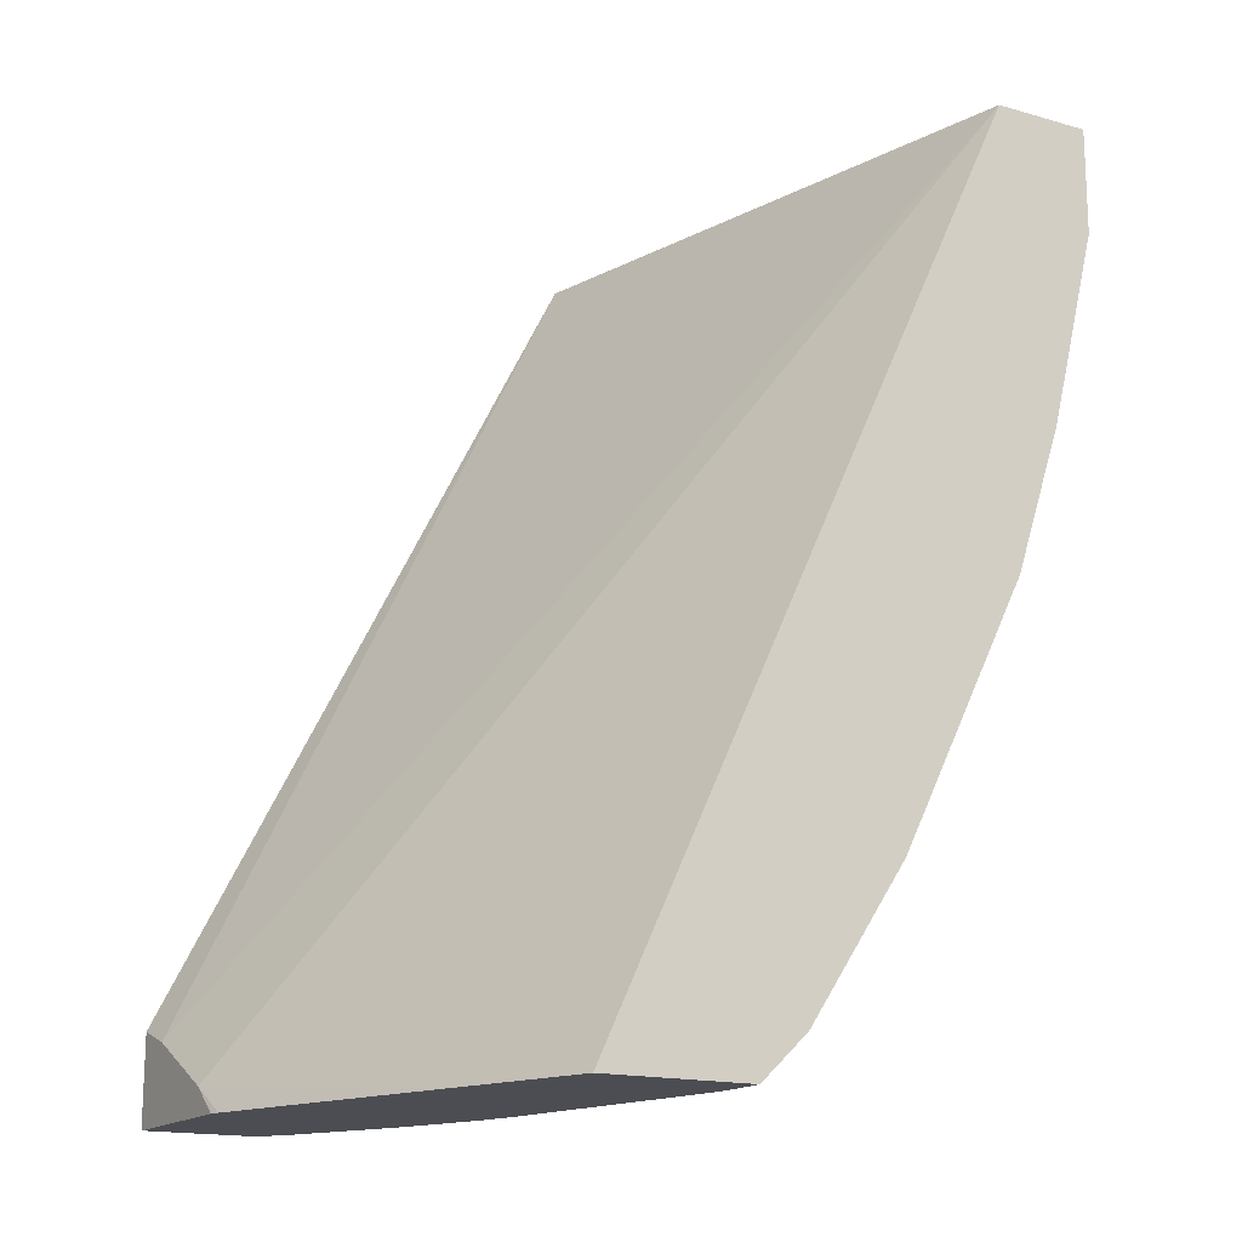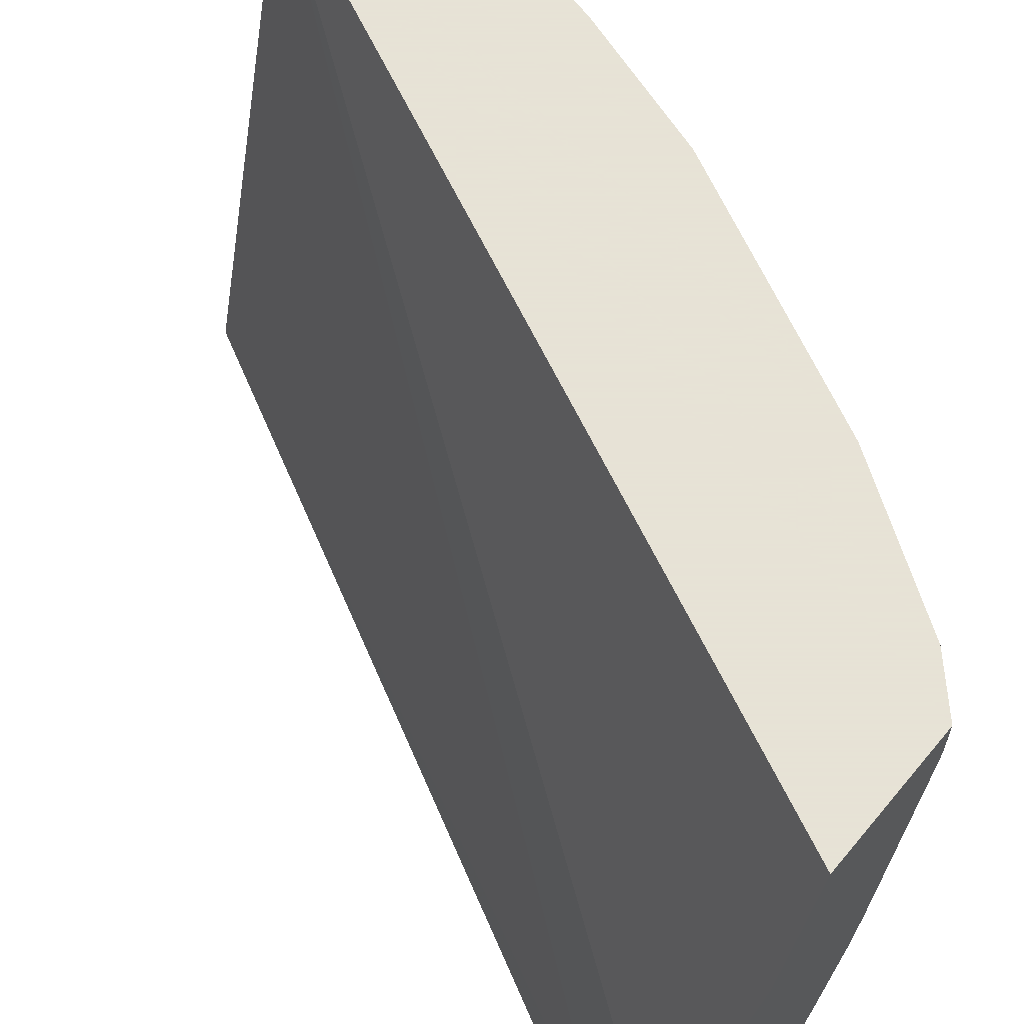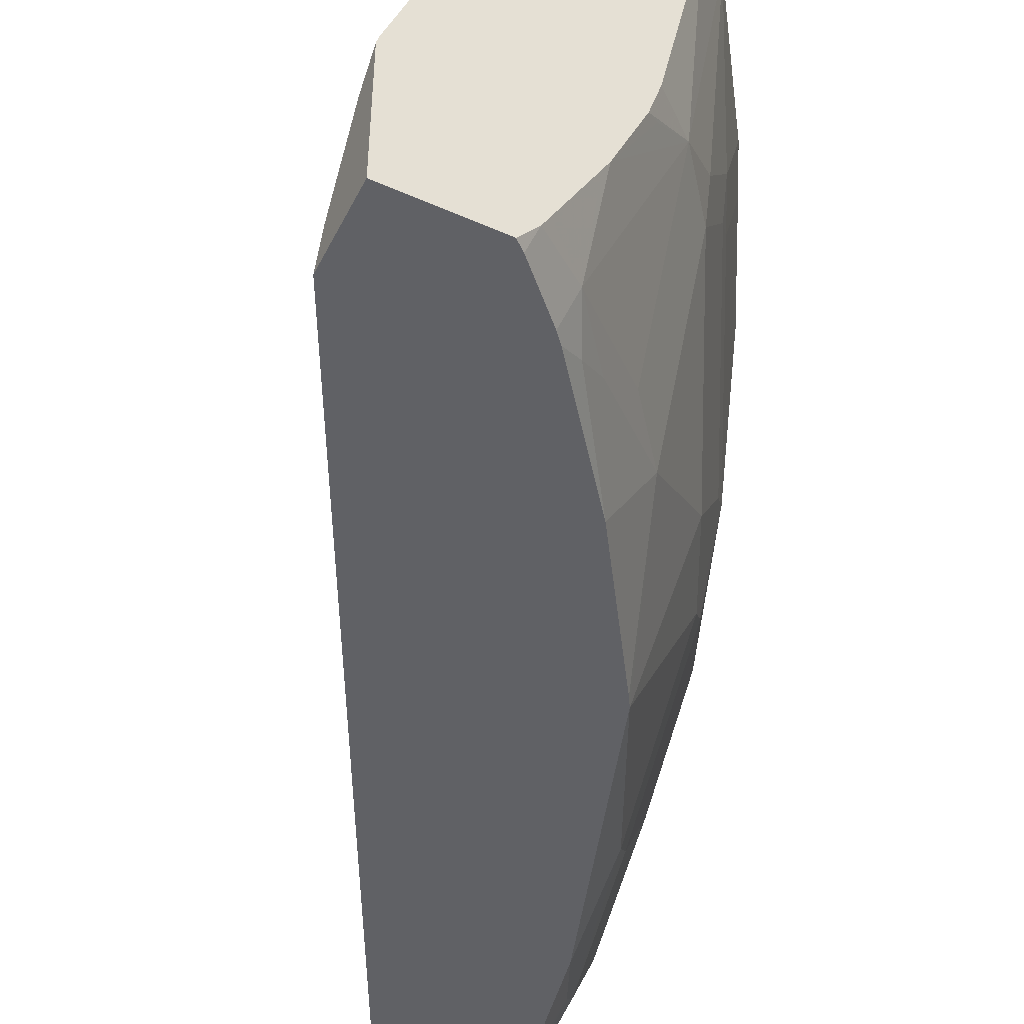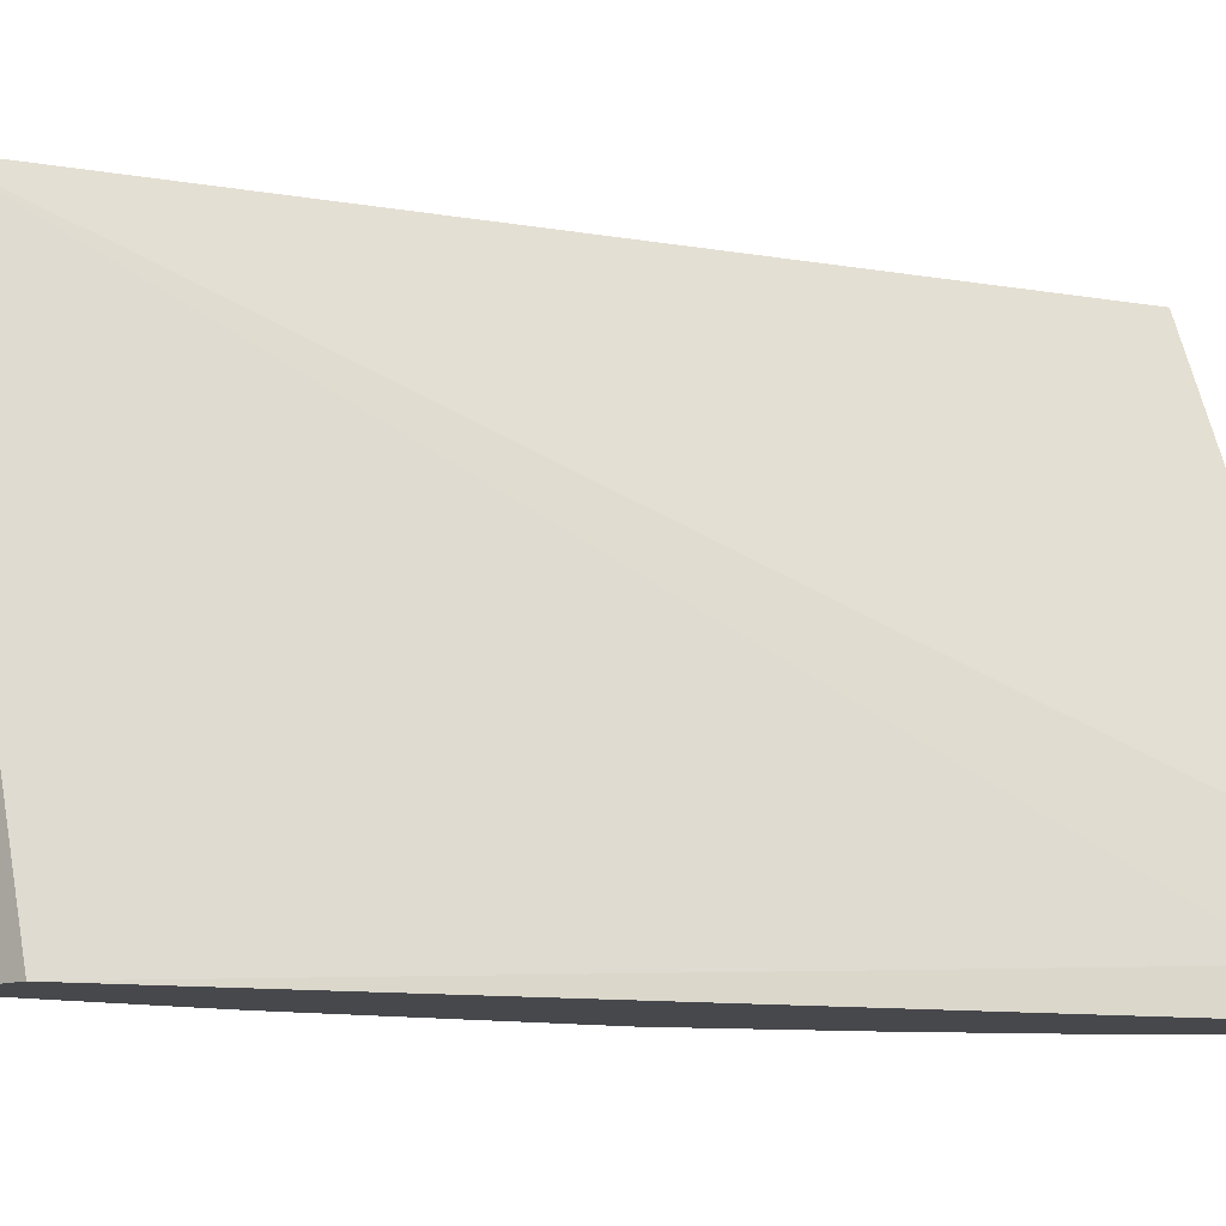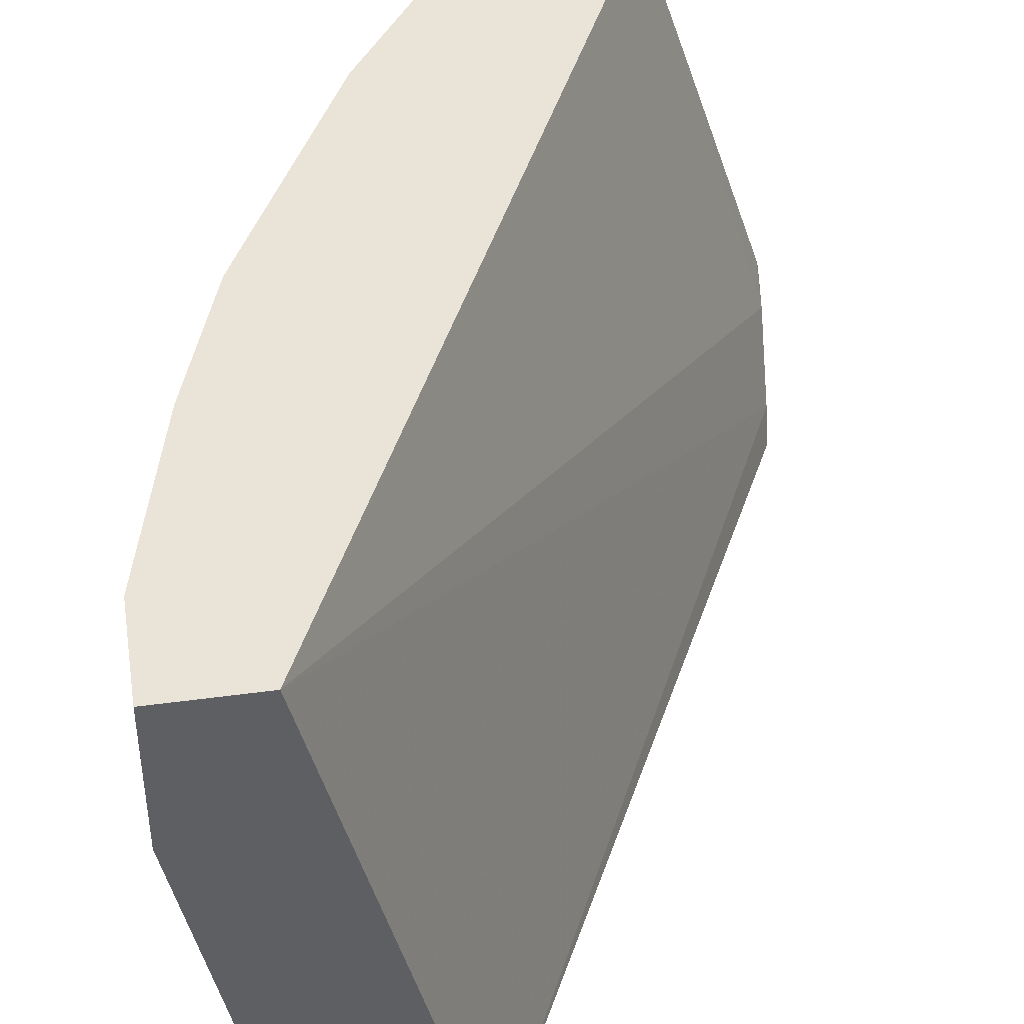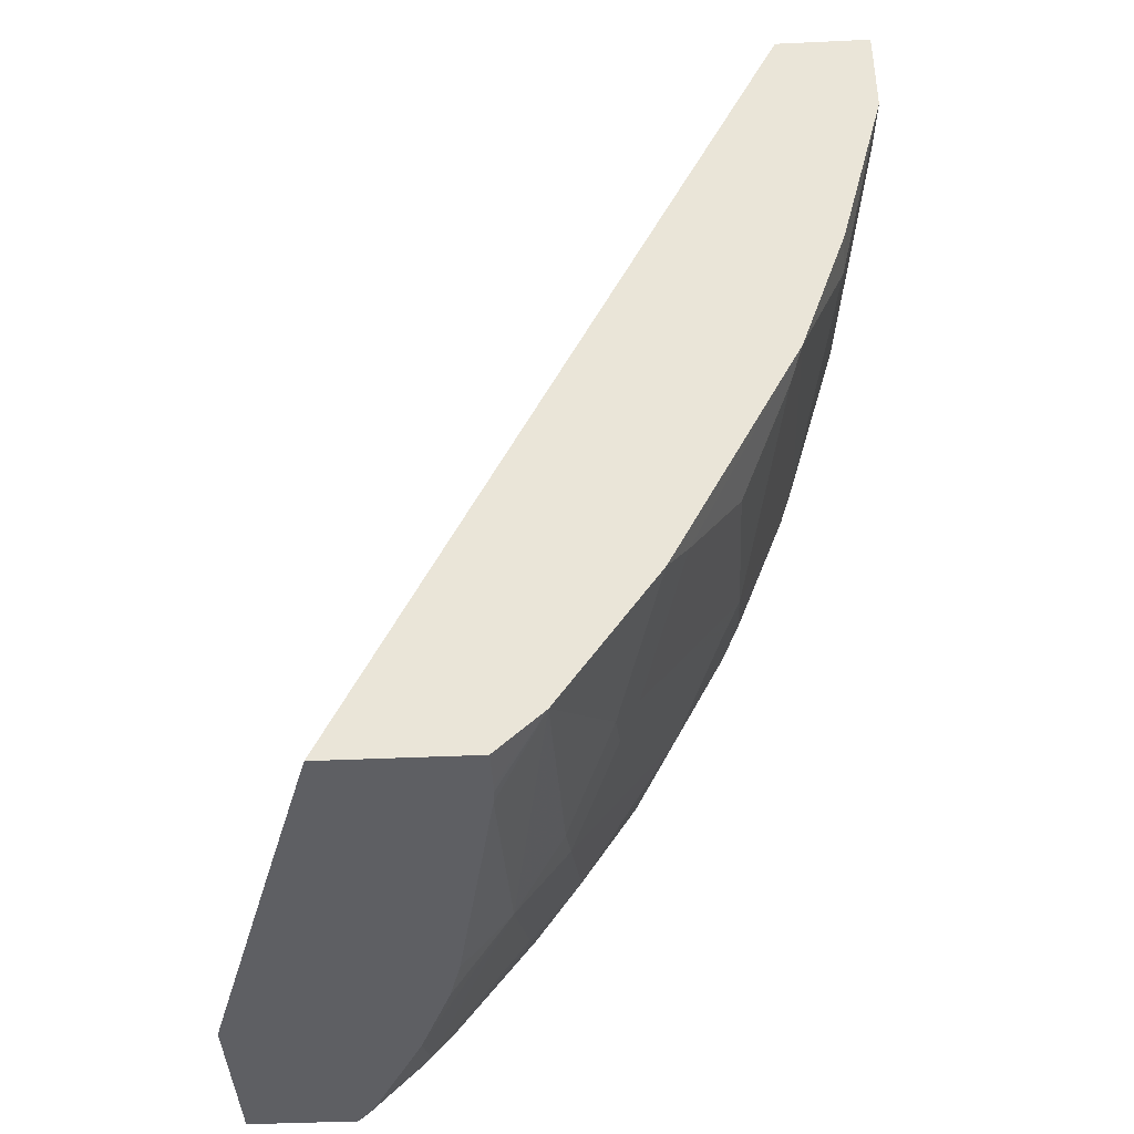
<metadata>
{"format":"obj","ext":"obj","renderer":"f3d","projection":"perspective","resolution":1024,"background":"white","views":[{"elev":-16.4,"azim":-30.1,"up":"+Y"},{"elev":62.8,"azim":-50.3,"up":"+Z"},{"elev":-48.6,"azim":-26.2,"up":"+Z"},{"elev":-11.3,"azim":-137.7,"up":"+Z"},{"elev":43.3,"azim":170.8,"up":"+Z"},{"elev":-41.4,"azim":3.2,"up":"+Y"}]}
</metadata>
<code>
v 0.3109 -0.8018 -0.2359
v 0.3555 -0.8018 -0.2359
v 0.3109 -0.8018 -0.1682
v 0.3109 -0.7659 -0.2359
v 0.3598 -0.7982 -0.2359
v 0.3633 -0.8018 -0.2253
v 0.312 -0.8018 -0.164
v 0.3109 -0.7911 -0.1813
v 0.3109 -0.7715 -0.2192
v 0.4797 -0.4355 -0.2359
v 0.3797 -0.7783 -0.2359
v 0.3664 -0.8018 -0.2192
v 0.3853 -0.7839 -0.2192
v 0.3465 -0.8018 -0.05979
v 0.5381 -0.4355 -9.275e-05
v 0.5279 -0.4355 -0.2359
v 0.3835 -0.774 -0.2359
v 0.3695 -0.8018 -0.2131
v 0.3936 -0.7672 -0.2292
v 0.4061 -0.7573 -0.2192
v 0.4252 -0.744 -0.1993
v 0.4252 -0.7839 -0.1196
v 0.3863 -0.8018 -0.1793
v 0.3833 -0.8018 -0.1855
v 0.3664 -0.8018 -9.275e-05
v 0.5779 -0.4355 -9.275e-05
v 0.558 -0.4355 -0.1594
v 0.558 -0.4584 -0.1594
v 0.553 -0.4684 -0.1694
v 0.5331 -0.4883 -0.2092
v 0.5256 -0.4982 -0.2192
v 0.5198 -0.4783 -0.2359
v 0.4252 -0.7207 -0.2359
v 0.4335 -0.7274 -0.2092
v 0.4459 -0.7174 -0.1993
v 0.445 -0.7839 -9.275e-05
v 0.4254 -0.8018 -0.02606
v 0.4055 -0.8018 -0.1257
v 0.4003 -0.8018 -0.1441
v 0.4061 -0.7971 -0.1395
v 0.4459 -0.7573 -0.1196
v 0.4451 -0.7639 -0.09965
v 0.4261 -0.8018 -9.275e-05
v 0.5779 -0.4355 -0.05979
v 0.5779 -0.4584 -9.275e-05
v 0.5779 -0.4385 -0.05979
v 0.558 -0.4783 -0.1395
v 0.5381 -0.5381 -0.1594
v 0.5331 -0.5481 -0.1694
v 0.5131 -0.568 -0.2092
v 0.5057 -0.578 -0.2192
v 0.5081 -0.5349 -0.2359
v 0.4657 -0.6587 -0.2359
v 0.4682 -0.6544 -0.2359
v 0.4658 -0.6975 -0.1793
v 0.4262 -0.8018 -0.0169
v 0.4262 -0.8018 -0.01995
v 0.465 -0.744 -0.05979
v 0.4849 -0.7241 -9.275e-05
v 0.4658 -0.7174 -0.1395
v 0.4658 -0.7373 -0.07973
v 0.5779 -0.4584 -0.03987
v 0.5779 -0.4784 -9.275e-05
v 0.558 -0.5182 -0.09965
v 0.5381 -0.558 -0.1395
v 0.5331 -0.5879 -0.1295
v 0.5131 -0.6079 -0.1694
v 0.4882 -0.5947 -0.2359
v 0.5057 -0.5979 -0.1993
v 0.4858 -0.6776 -0.1594
v 0.5057 -0.6178 -0.1793
v 0.5057 -0.6377 -0.1594
v 0.4733 -0.7274 -0.06976
v 0.4932 -0.7075 -0.009973
v 0.4916 -0.7107 -9.275e-05
v 0.5057 -0.6576 -0.1196
v 0.558 -0.558 -0.01995
v 0.558 -0.5581 -9.275e-05
v 0.5381 -0.578 -0.1196
v 0.5131 -0.6277 -0.1494
v 0.5131 -0.6477 -0.1096
v 0.4932 -0.6875 -0.08968
v 0.4982 -0.6976 -9.275e-05
v 0.5131 -0.6676 -0.02989
v 0.5049 -0.6842 -0.01995
v 0.538 -0.6179 -9.275e-05
v 0.5381 -0.5979 -0.05979
v 0.5181 -0.6377 -0.09965
v 0.5331 -0.6277 -0.009973
f 41 61 42
f 49 65 66
f 41 60 61
f 42 61 58
f 45 63 62
f 47 62 64
f 47 64 65
f 48 65 49
f 49 66 67
f 51 69 54
f 50 67 69
f 50 69 51
f 51 68 52
f 51 54 68
f 54 70 55
f 54 69 71
f 41 55 60
f 54 71 72
f 49 67 50
f 36 58 59
f 29 49 30
f 36 57 37
f 54 72 70
f 28 46 62
f 28 62 47
f 28 47 65
f 28 65 48
f 28 48 49
f 28 49 29
f 30 49 50
f 36 42 58
f 30 51 52
f 31 52 32
f 33 53 35
f 33 35 34
f 35 53 54
f 35 54 55
f 35 55 41
f 36 43 56
f 36 56 57
f 30 52 31
f 55 70 60
f 74 84 85
f 58 73 74
f 73 82 74
f 74 83 75
f 74 82 81
f 74 81 84
f 27 46 28
f 74 85 86
f 74 86 83
f 76 81 82
f 73 76 82
f 77 78 86
f 77 87 79
f 79 87 88
f 81 88 86
f 81 86 89
f 81 89 84
f 84 89 86
f 84 86 85
f 86 88 87
f 77 86 87
f 58 61 73
f 72 81 76
f 70 72 76
f 58 74 59
f 59 74 75
f 60 70 76
f 60 76 61
f 61 76 73
f 62 63 77
f 62 77 64
f 63 78 77
f 72 80 81
f 64 77 79
f 65 79 66
f 66 80 67
f 66 79 88
f 66 88 81
f 66 81 80
f 67 80 72
f 67 72 71
f 67 71 69
f 64 79 65
f 27 44 46
f 30 50 51
f 26 62 46
f 1 68 54
f 1 54 53
f 1 53 33
f 1 33 17
f 1 17 11
f 1 11 5
f 1 5 2
f 2 5 6
f 1 52 68
f 3 7 8
f 5 11 6
f 6 11 13
f 6 13 12
f 7 14 8
f 8 14 15
f 8 15 9
f 9 15 10
f 10 15 26
f 4 9 10
f 1 32 52
f 1 16 32
f 1 10 16
f 1 2 6
f 1 6 12
f 1 12 18
f 26 46 44
f 1 24 23
f 1 23 39
f 1 39 38
f 1 38 37
f 1 37 57
f 1 57 56
f 1 56 43
f 1 43 25
f 1 25 14
f 1 14 7
f 1 7 3
f 1 3 8
f 1 8 9
f 1 9 4
f 1 4 10
f 10 26 44
f 10 44 27
f 1 18 24
f 11 17 13
f 16 30 31
f 16 31 32
f 17 33 19
f 19 33 34
f 19 34 20
f 20 34 35
f 20 35 21
f 21 35 41
f 16 29 30
f 21 41 22
f 22 37 38
f 22 38 39
f 22 39 40
f 22 40 23
f 22 41 42
f 22 42 36
f 26 45 62
f 10 27 16
f 22 36 37
f 16 28 29
f 23 40 39
f 15 45 26
f 16 27 28
f 13 17 19
f 13 19 20
f 13 20 21
f 13 21 22
f 13 22 23
f 13 23 24
f 13 24 18
f 14 25 15
f 12 13 18
f 15 25 43
f 15 43 36
f 15 36 59
f 15 59 75
f 15 75 83
f 15 83 86
f 15 86 78
f 15 78 63
f 15 63 45

</code>
